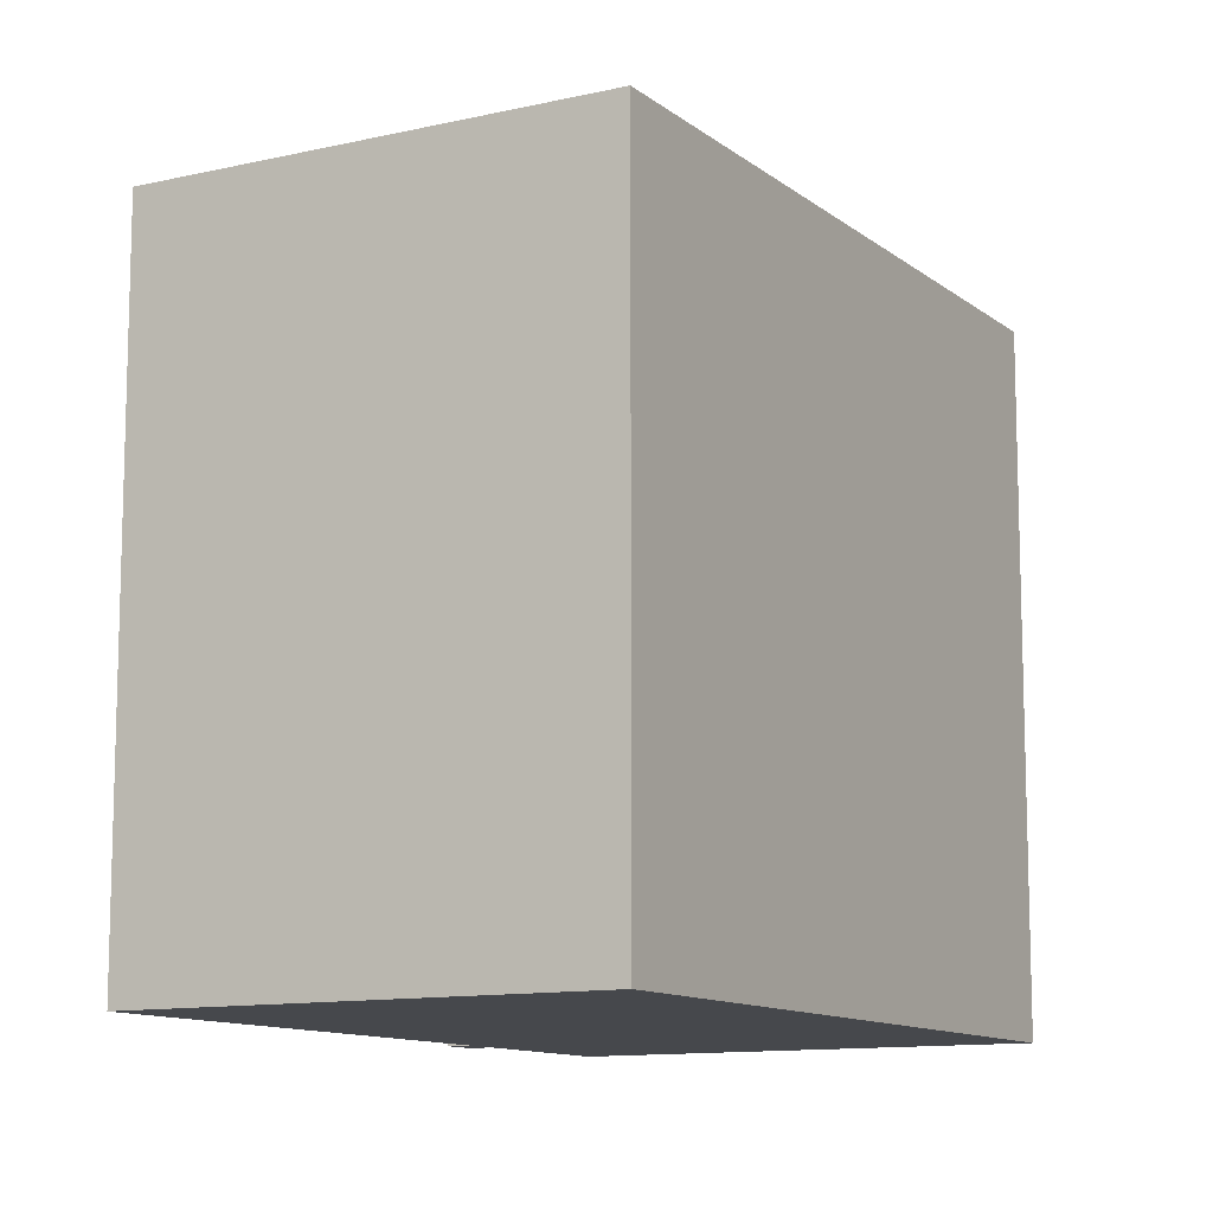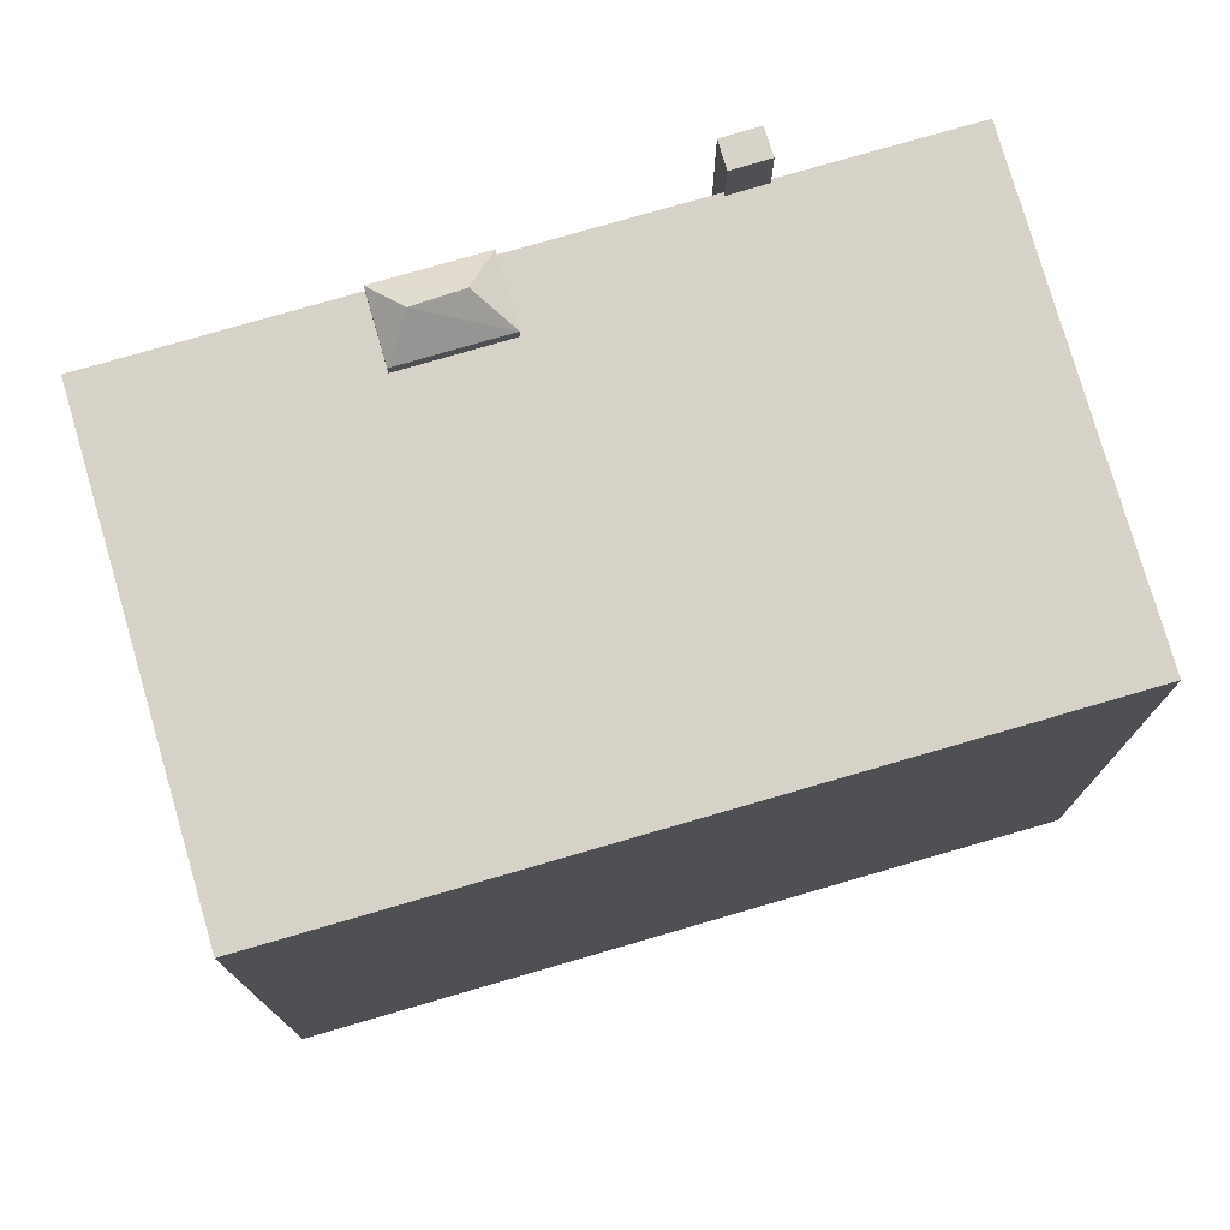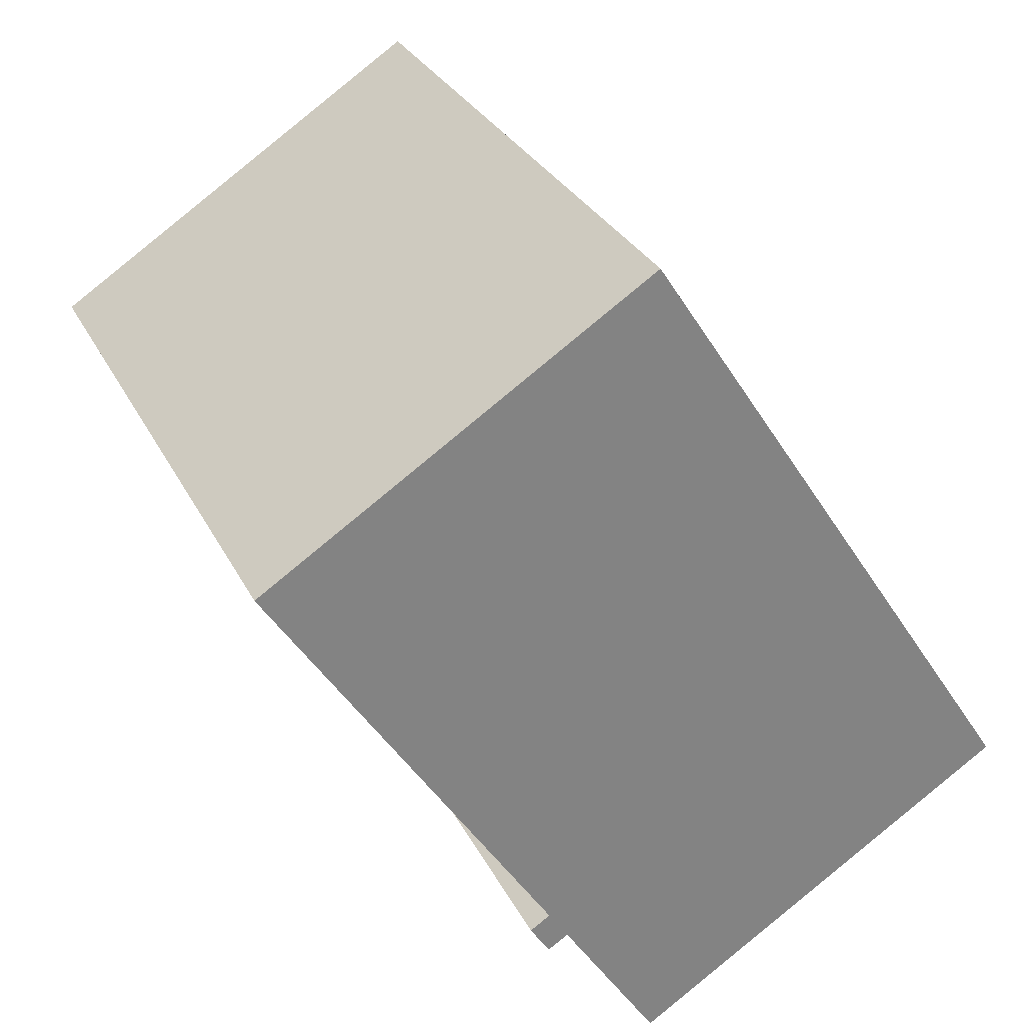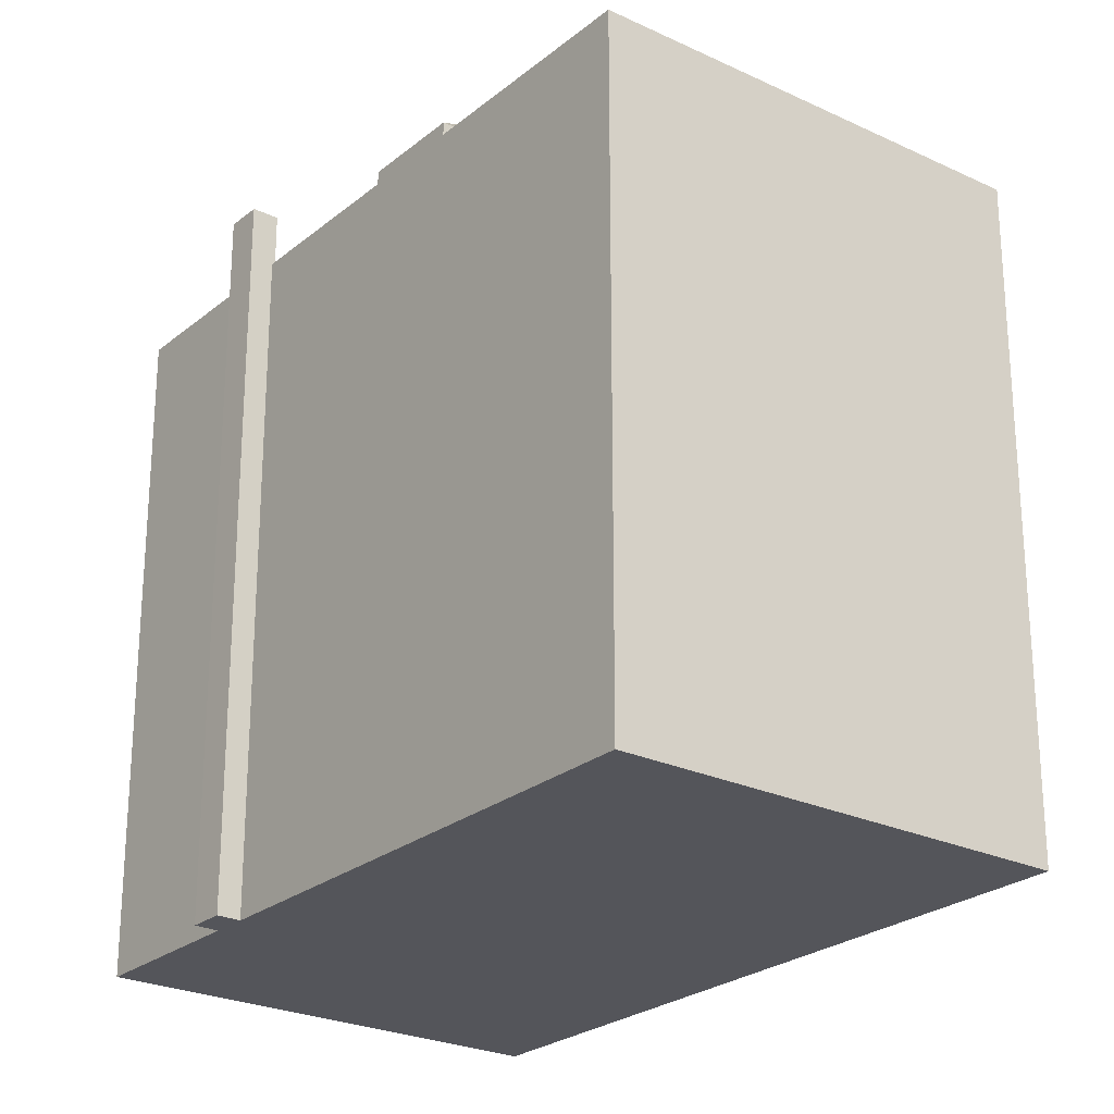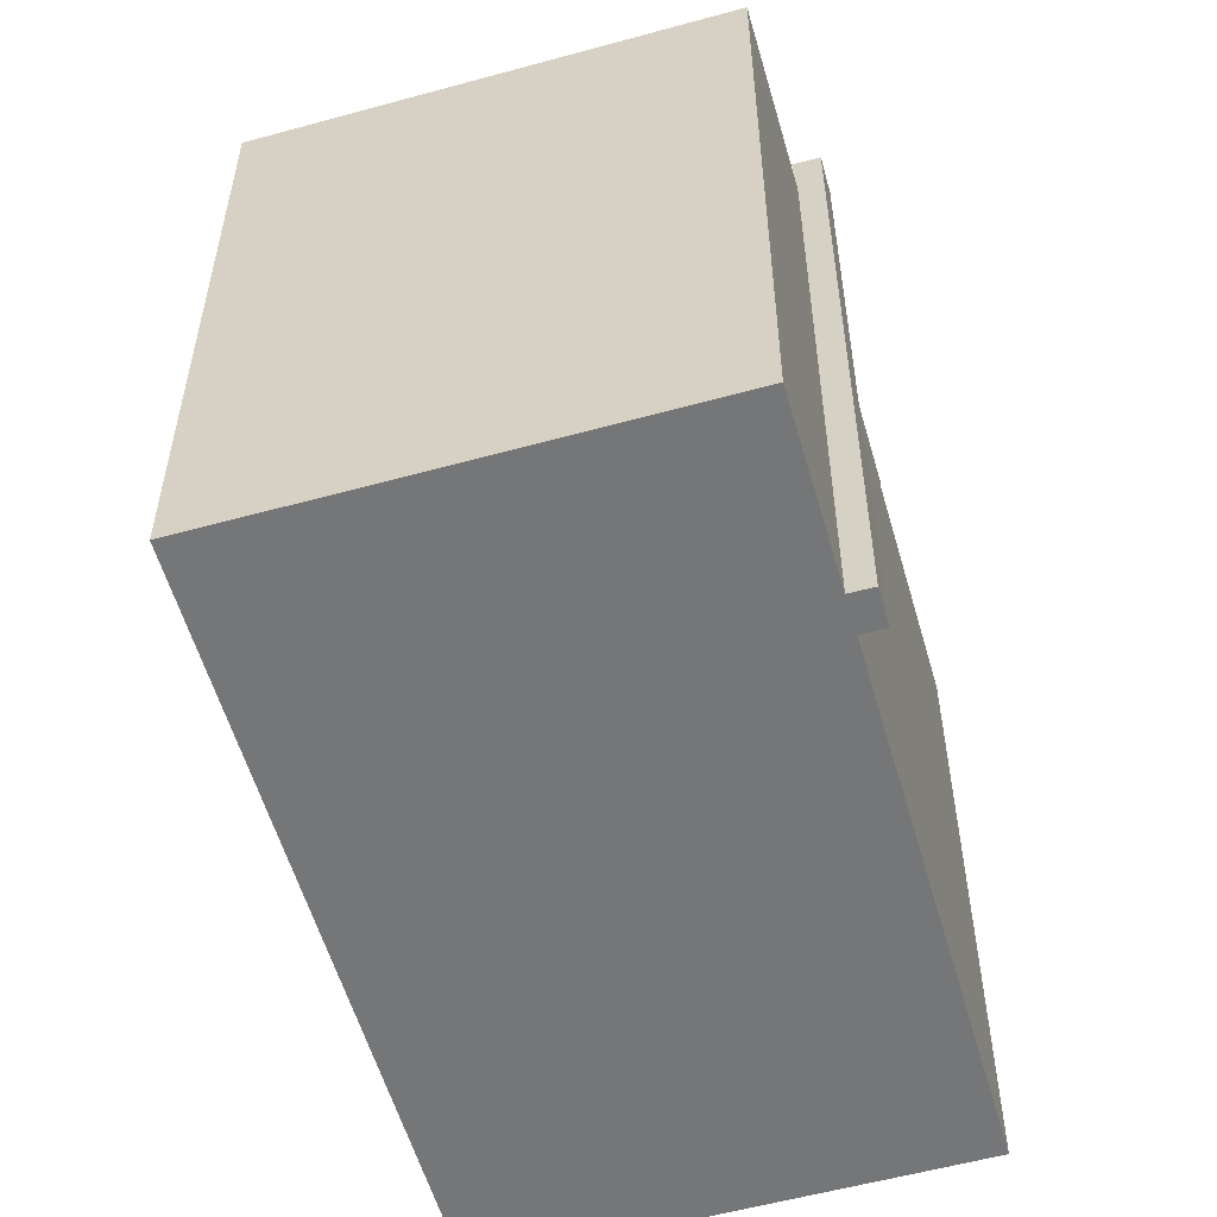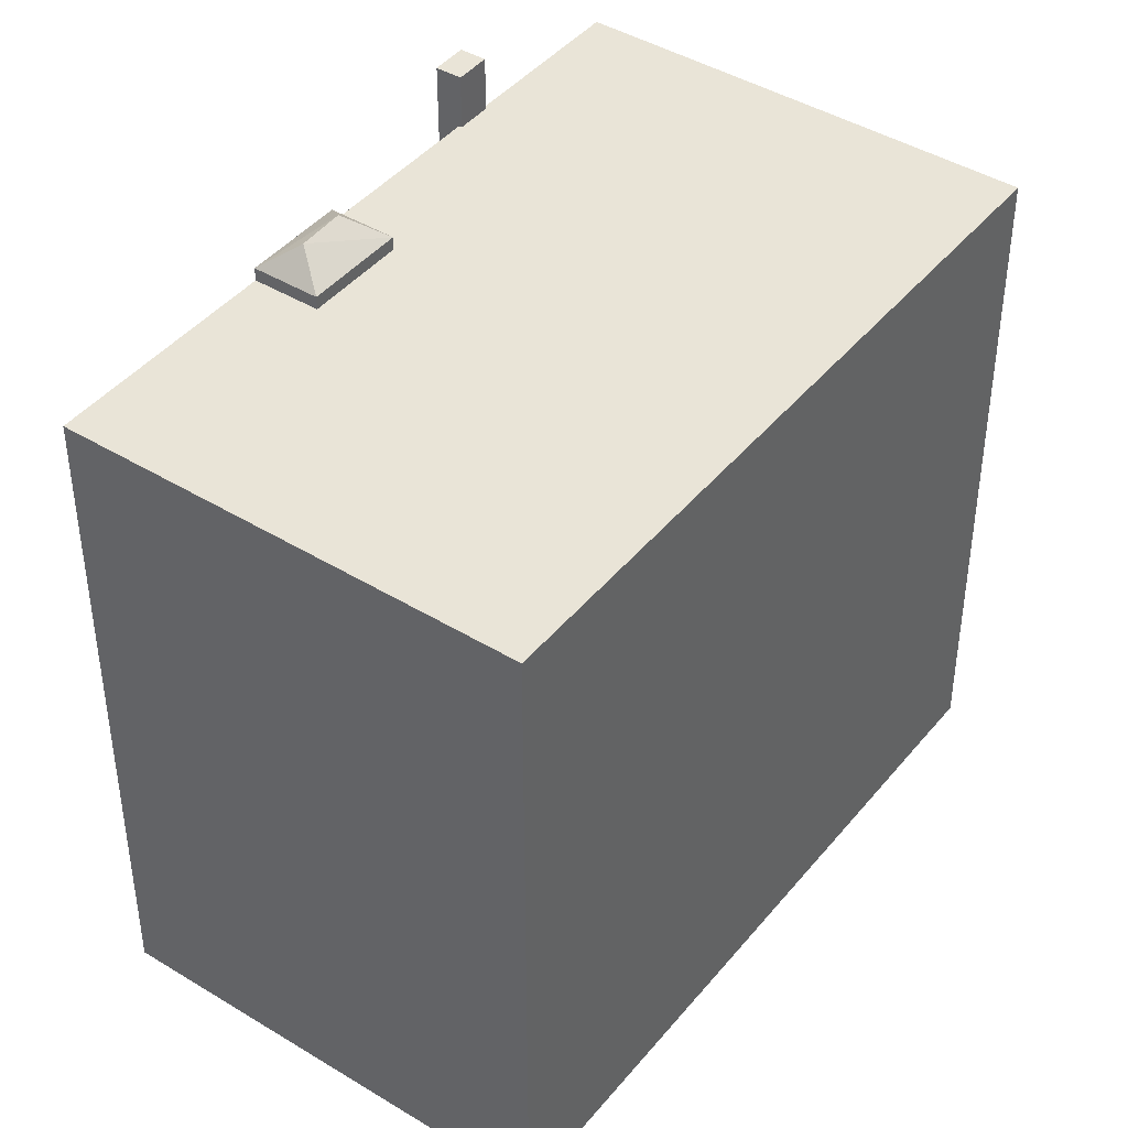
<metadata>
{"format":"obj","ext":"obj","renderer":"f3d","projection":"perspective","resolution":1024,"background":"white","views":[{"elev":-11.3,"azim":-3.4,"up":"+Y"},{"elev":77.3,"azim":40.8,"up":"+Y"},{"elev":29.6,"azim":-22.7,"up":"+Z"},{"elev":-24.9,"azim":-70.6,"up":"+Y"},{"elev":-56.8,"azim":163.0,"up":"+Y"},{"elev":43.0,"azim":3.0,"up":"+Y"}]}
</metadata>
<code>
v 0.07177 5.546 -7.162
v 6.618 5.546 -3.079
v 0.1498 5.546 -7.282
v -3.471 5.546 0.3826
v -0.1322 5.546 7.309
v 4.55 5.546 0.1026
v -3.471 5.546 0.3826
v 4.55 5.546 0.1026
v -2.523 5.546 -1.077
v -4.428 5.546 -0.2394
v -0.1322 5.546 7.309
v -3.471 5.546 0.3826
v -3.479 5.546 -1.699
v -2.523 5.546 -1.077
v 4.55 5.546 0.1026
v -3.479 5.546 -1.699
v 4.55 5.546 0.1026
v -1.822 5.546 -4.248
v -1.822 5.546 -4.248
v 4.55 5.546 0.1026
v -1.778 5.546 -4.22
v -1.778 5.546 -4.22
v 4.55 5.546 0.1026
v -1.449 5.546 -4.736
v -1.449 5.546 -4.736
v 4.55 5.546 0.1026
v -1.446 5.546 -4.74
v -1.446 5.546 -4.74
v 4.55 5.546 0.1026
v 6.618 5.546 -3.079
v -1.486 5.546 -4.766
v -1.446 5.546 -4.74
v 0.07177 5.546 -7.162
v -1.446 5.546 -4.74
v 6.618 5.546 -3.079
v 0.07177 5.546 -7.162
v -6.603 5.546 3.107
v -0.1322 5.546 7.309
v -4.428 5.546 -0.2394
v -3.479 5.763 -1.699
v -3.288 6.186 -0.9984
v -2.523 5.763 -1.077
v -4.428 5.763 -0.2394
v -3.708 6.186 -0.2914
v -3.288 6.186 -0.9984
v -4.428 5.763 -0.2394
v -3.288 6.186 -0.9984
v -3.479 5.763 -1.699
v -3.708 6.186 -0.2914
v -2.523 5.763 -1.077
v -3.288 6.186 -0.9984
v -3.708 6.186 -0.2914
v -3.471 5.763 0.3826
v -2.523 5.763 -1.077
v -4.428 5.763 -0.2394
v -3.471 5.763 0.3826
v -3.708 6.186 -0.2914
v -1.908 6.442 -4.669
v -1.823 6.443 -4.615
v -1.74 6.443 -4.744
v -1.825 6.442 -4.798
v -1.823 6.443 -4.615
v -1.739 6.443 -4.561
v -1.655 6.443 -4.69
v -1.74 6.443 -4.744
v -1.991 6.442 -4.539
v -1.907 6.443 -4.485
v -1.823 6.443 -4.615
v -1.908 6.442 -4.669
v -1.907 6.443 -4.485
v -1.823 6.443 -4.431
v -1.739 6.443 -4.561
v -1.823 6.443 -4.615
v -1.908 6.442 -4.669
v -1.825 6.442 -4.798
v -1.827 6.442 -4.982
v -2.158 6.442 -4.462
v -1.908 6.442 -4.669
v -1.827 6.442 -4.982
v -1.827 6.442 -4.982
v -1.825 6.442 -4.798
v -1.74 6.443 -4.744
v -1.74 6.443 -4.744
v -1.655 6.443 -4.69
v -1.486 6.443 -4.766
v -1.827 6.442 -4.982
v -1.74 6.443 -4.744
v -1.486 6.443 -4.766
v -1.739 6.443 -4.561
v -1.486 6.443 -4.766
v -1.655 6.443 -4.69
v -2.158 6.442 -4.462
v -1.907 6.443 -4.485
v -1.991 6.442 -4.539
v -2.158 6.442 -4.462
v -1.991 6.442 -4.539
v -1.908 6.442 -4.669
v -2.158 6.442 -4.462
v -1.822 6.443 -4.248
v -1.907 6.443 -4.485
v -1.823 6.443 -4.431
v -1.822 6.443 -4.248
v -1.739 6.443 -4.561
v -1.907 6.443 -4.485
v -1.822 6.443 -4.248
v -1.823 6.443 -4.431
v -1.822 6.443 -4.248
v -1.486 6.443 -4.766
v -1.739 6.443 -4.561
v -1.633 6.443 -4.494
v -1.55 6.443 -4.623
v -1.56 6.443 -4.63
v -1.644 6.443 -4.5
v -1.623 6.443 -4.487
v -1.539 6.443 -4.617
v -1.55 6.443 -4.623
v -1.633 6.443 -4.494
v -1.717 6.443 -4.364
v -1.633 6.443 -4.494
v -1.644 6.443 -4.5
v -1.728 6.443 -4.371
v -1.706 6.443 -4.357
v -1.623 6.443 -4.487
v -1.633 6.443 -4.494
v -1.717 6.443 -4.364
v -1.644 6.443 -4.5
v -1.56 6.443 -4.63
v -1.486 6.443 -4.766
v -1.822 6.443 -4.248
v -1.644 6.443 -4.5
v -1.486 6.443 -4.766
v -1.56 6.443 -4.63
v -1.55 6.443 -4.623
v -1.486 6.443 -4.766
v -1.55 6.443 -4.623
v -1.539 6.443 -4.617
v -1.446 6.443 -4.74
v -1.55 6.443 -4.623
v -1.446 6.443 -4.74
v -1.486 6.443 -4.766
v -1.623 6.443 -4.487
v -1.446 6.443 -4.74
v -1.539 6.443 -4.617
v -1.822 6.443 -4.248
v -1.717 6.443 -4.364
v -1.728 6.443 -4.371
v -1.822 6.443 -4.248
v -1.728 6.443 -4.371
v -1.644 6.443 -4.5
v -1.822 6.443 -4.248
v -1.778 6.443 -4.22
v -1.717 6.443 -4.364
v -1.778 6.443 -4.22
v -1.623 6.443 -4.487
v -1.706 6.443 -4.357
v -1.778 6.443 -4.22
v -1.706 6.443 -4.357
v -1.717 6.443 -4.364
v -1.778 6.443 -4.22
v -1.446 6.443 -4.74
v -1.623 6.443 -4.487
v -4.428 5.546 -0.2394
v -3.479 5.546 -1.699
v -3.479 -5.558 -1.699
v -4.428 -5.558 -0.2394
v -6.603 5.546 3.107
v -4.428 5.546 -0.2394
v -4.428 -5.558 -0.2394
v -6.603 -5.558 3.107
v -3.479 5.546 -1.699
v -1.822 5.546 -4.248
v -1.822 -5.558 -4.248
v -3.479 -5.558 -1.699
v -4.428 5.763 -0.2394
v -3.479 5.763 -1.699
v -3.479 5.546 -1.699
v -4.428 5.546 -0.2394
v -6.603 -5.558 3.107
v -0.1322 -5.558 7.309
v -0.1322 5.546 7.309
v -6.603 5.546 3.107
v -0.1322 -5.558 7.309
v 4.55 -5.558 0.1026
v 4.55 5.546 0.1026
v -0.1322 5.546 7.309
v 4.55 -5.558 0.1026
v 6.618 -5.558 -3.079
v 6.618 5.546 -3.079
v 4.55 5.546 0.1026
v 0.1498 5.546 -7.282
v 6.618 5.546 -3.079
v 6.618 -5.558 -3.079
v 0.1498 -5.558 -7.282
v 0.07177 5.546 -7.162
v 0.1108 -5.558 -7.222
v 0.07177 -5.558 -7.162
v 0.1108 -5.558 -7.222
v 0.1498 5.546 -7.282
v 0.1498 -5.558 -7.282
v 0.07177 5.546 -7.162
v 0.1498 5.546 -7.282
v 0.1108 -5.558 -7.222
v -1.486 5.546 -4.766
v 0.07177 5.546 -7.162
v 0.07177 -5.558 -7.162
v -1.486 -5.558 -4.766
v -3.479 5.763 -1.699
v -2.523 5.763 -1.077
v -2.523 5.546 -1.077
v -3.479 5.546 -1.699
v -3.471 5.546 0.3826
v -2.523 5.546 -1.077
v -2.523 5.763 -1.077
v -3.471 5.763 0.3826
v -4.428 5.546 -0.2394
v -3.471 5.546 0.3826
v -3.471 5.763 0.3826
v -4.428 5.763 -0.2394
v -1.827 6.442 -4.982
v -1.486 5.546 -4.766
v -1.486 -5.558 -4.766
v -1.827 -5.558 -4.982
v -1.827 6.442 -4.982
v -1.486 6.443 -4.766
v -1.486 5.546 -4.766
v -1.486 6.443 -4.766
v -1.446 6.443 -4.74
v -1.446 5.546 -4.74
v -1.486 5.546 -4.766
v -2.158 6.442 -4.462
v -1.827 6.442 -4.982
v -1.827 -5.558 -4.982
v -2.158 -5.558 -4.462
v -2.158 6.442 -4.462
v -1.822 5.546 -4.248
v -1.822 6.443 -4.248
v -2.158 -5.558 -4.462
v -1.822 -5.558 -4.248
v -1.822 5.546 -4.248
v -2.158 6.442 -4.462
v -1.822 5.546 -4.248
v -1.778 5.546 -4.22
v -1.778 6.443 -4.22
v -1.822 6.443 -4.248
v -1.449 5.546 -4.736
v -1.446 5.546 -4.74
v -1.446 6.443 -4.74
v -1.778 5.546 -4.22
v -1.449 5.546 -4.736
v -1.446 6.443 -4.74
v -1.778 6.443 -4.22
v -2.158 -5.558 -4.462
v -1.827 -5.558 -4.982
v -1.486 -5.558 -4.766
v 0.07177 -5.558 -7.162
v 0.1108 -5.558 -7.222
v 0.1498 -5.558 -7.282
v 6.618 -5.558 -3.079
v 4.55 -5.558 0.1026
v -0.1322 -5.558 7.309
v -6.603 -5.558 3.107
v -4.428 -5.558 -0.2394
v -3.479 -5.558 -1.699
v -1.822 -5.558 -4.248
g CDNNDG02_0005410
f 1 2 3
f 4 5 6
f 7 8 9
f 10 11 12
f 13 14 15
f 16 17 18
f 19 20 21
f 22 23 24
f 25 26 27
f 28 29 30
f 31 32 33
f 34 35 36
f 37 38 39
f 40 41 42
f 43 44 45
f 46 47 48
f 49 50 51
f 52 53 54
f 55 56 57
f 59 60 61
f 58 59 61
f 63 64 65
f 62 63 65
f 67 68 69
f 66 67 69
f 71 72 73
f 70 71 73
f 74 75 76
f 77 78 79
f 80 81 82
f 83 84 85
f 86 87 88
f 89 90 91
f 92 93 94
f 95 96 97
f 98 99 100
f 101 102 103
f 104 105 106
f 107 108 109
f 110 112 113
f 110 111 112
f 114 116 117
f 114 115 116
f 118 120 121
f 118 119 120
f 122 124 125
f 122 123 124
f 126 127 128
f 129 130 131
f 132 133 134
f 135 136 137
f 138 139 140
f 141 142 143
f 144 145 146
f 147 148 149
f 150 151 152
f 153 154 155
f 156 157 158
f 159 160 161
f 162 164 165
f 162 163 164
f 166 168 169
f 166 167 168
f 170 171 172
f 173 170 172
f 174 176 177
f 174 175 176
f 178 180 181
f 180 178 179
f 185 182 184
f 183 184 182
f 187 188 186
f 186 188 189
f 193 190 191
f 191 192 193
f 194 195 196
f 197 198 199
f 200 201 202
f 203 204 205
f 206 203 205
f 210 207 209
f 208 209 207
f 211 213 214
f 211 212 213
f 218 215 217
f 217 215 216
f 220 221 222
f 219 220 222
f 223 224 225
f 228 226 227
f 226 228 229
f 230 232 233
f 230 231 232
f 234 235 236
f 237 239 240
f 239 237 238
f 242 243 244
f 244 241 242
f 245 246 247
f 249 250 251
f 248 249 251
f 264 254 259
f 264 253 254
f 263 264 259
f 254 255 258
f 254 258 259
f 255 256 258
f 256 257 258
f 262 259 260
f 264 252 253
f 260 261 262
f 259 262 263

</code>
